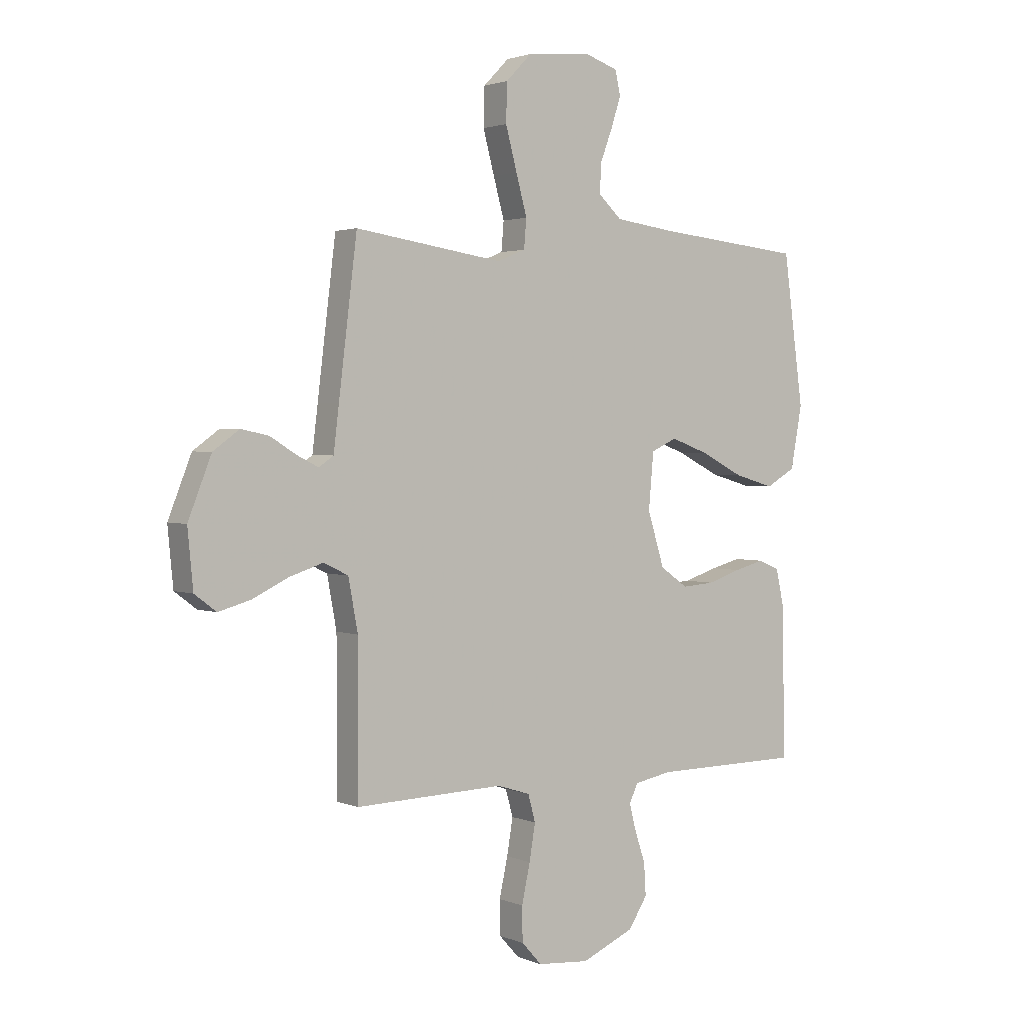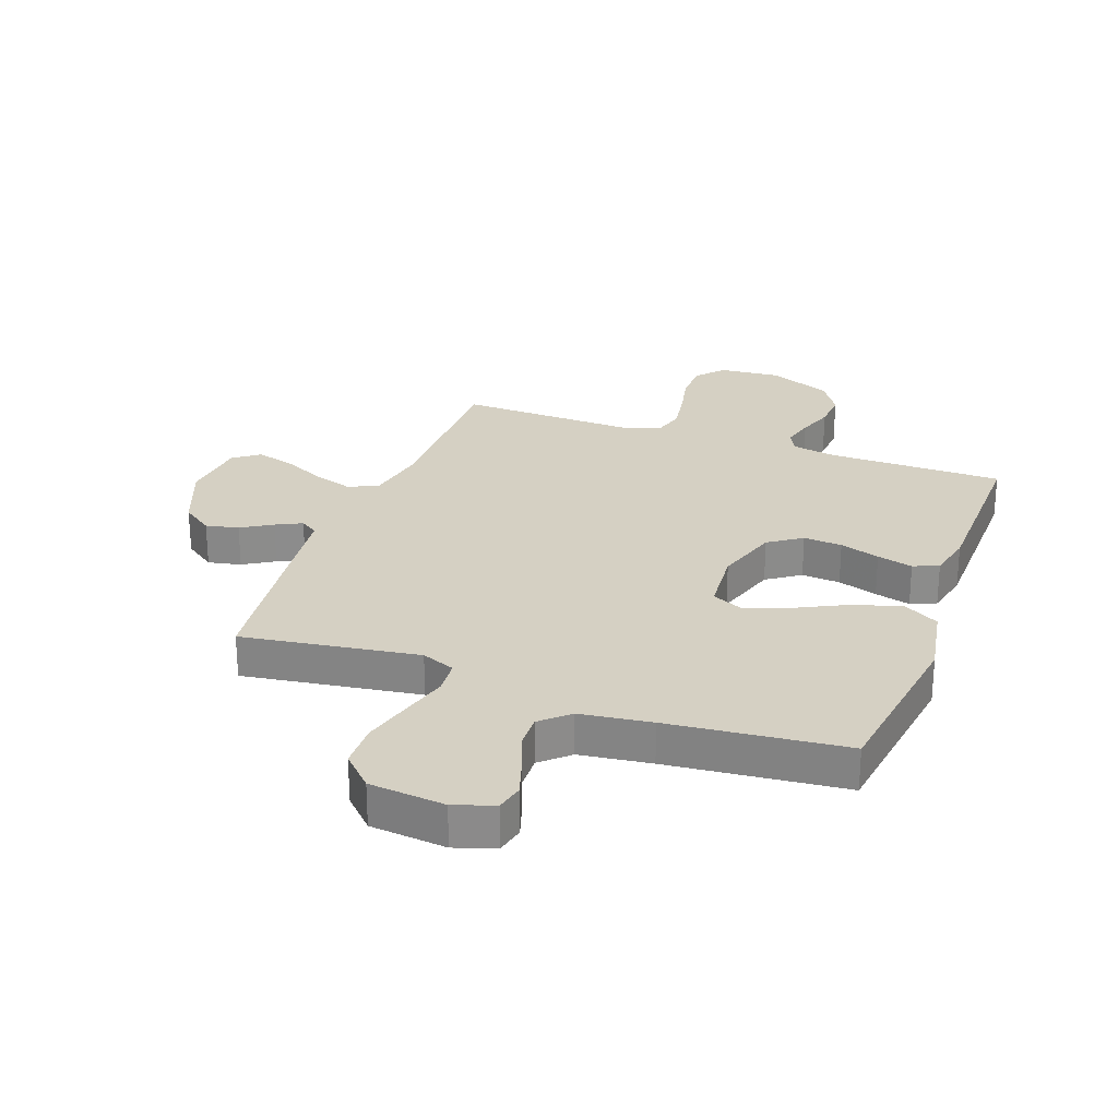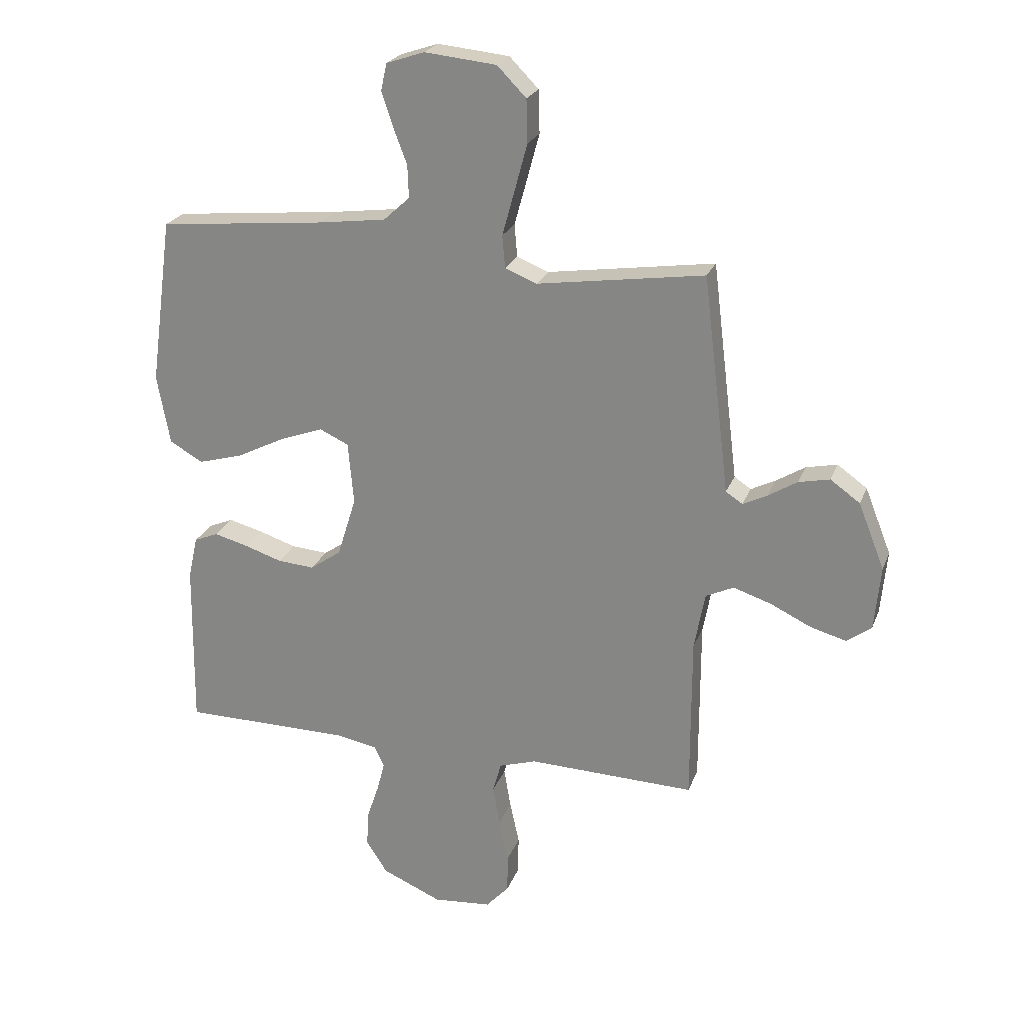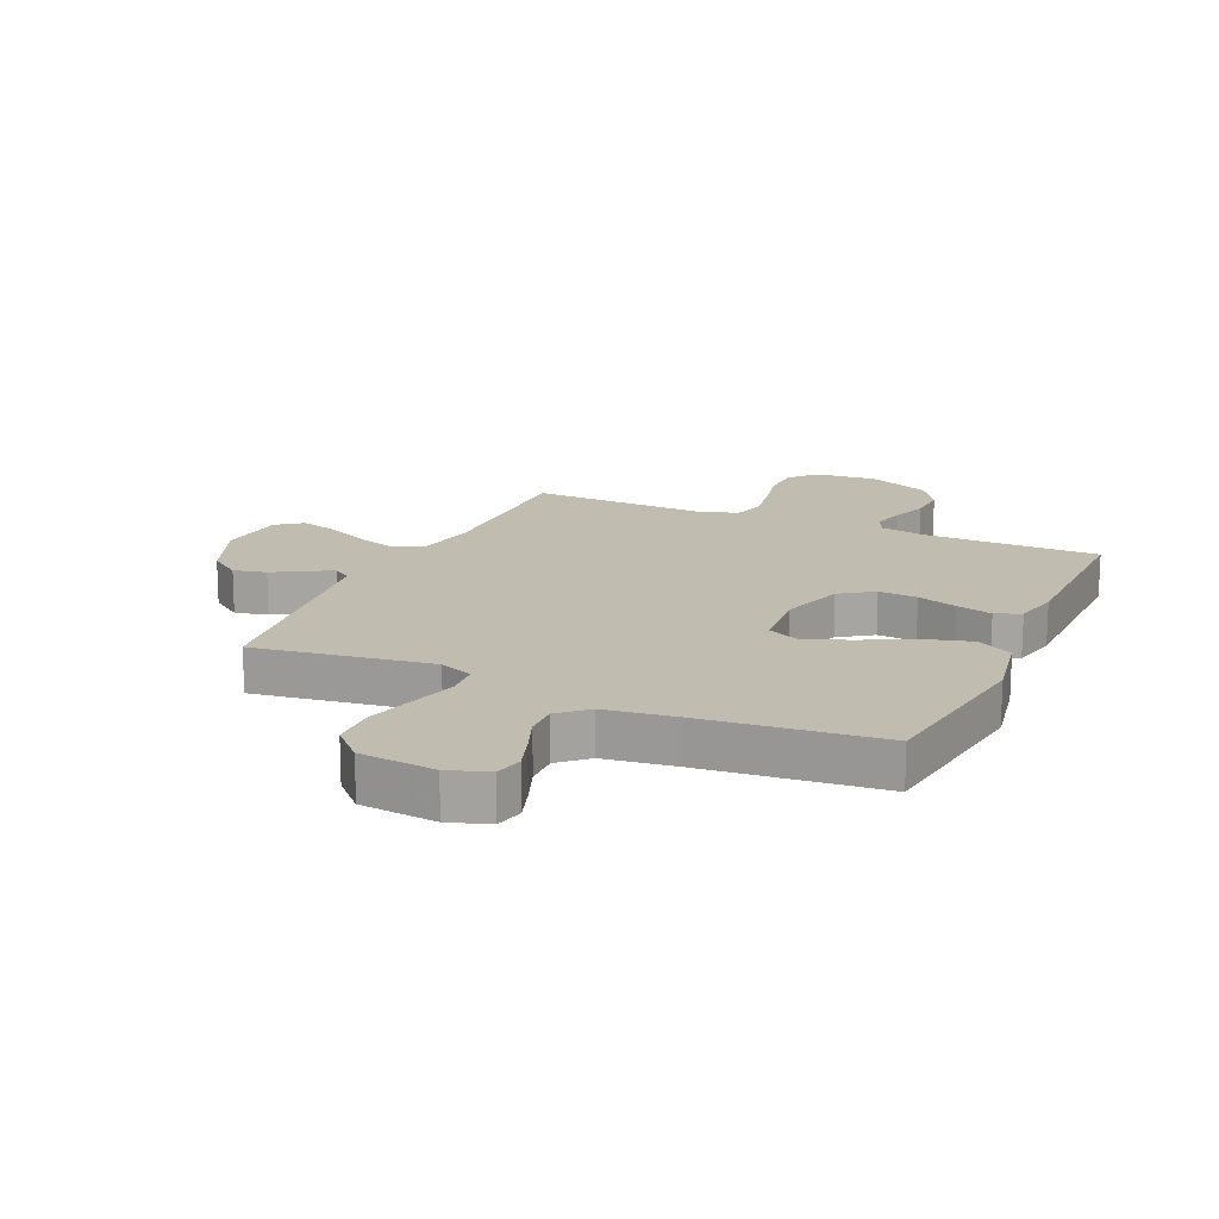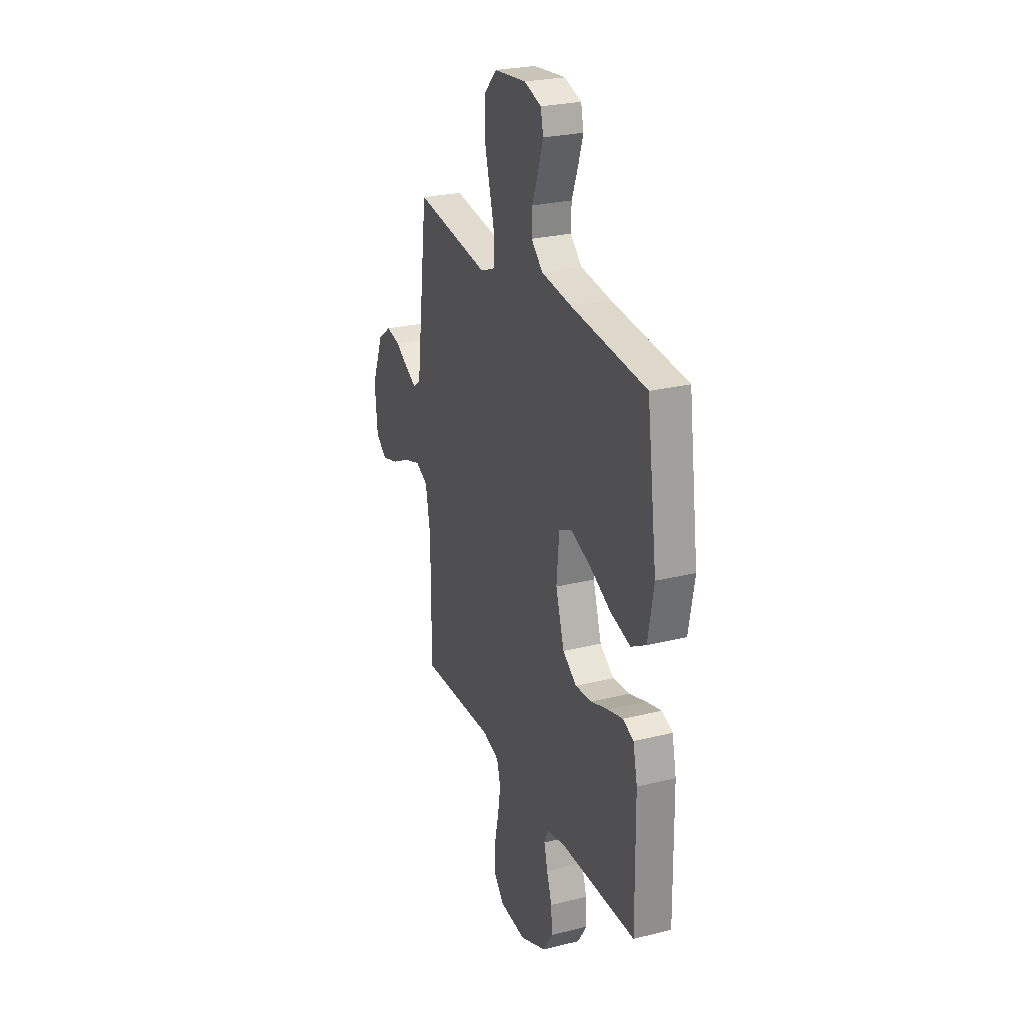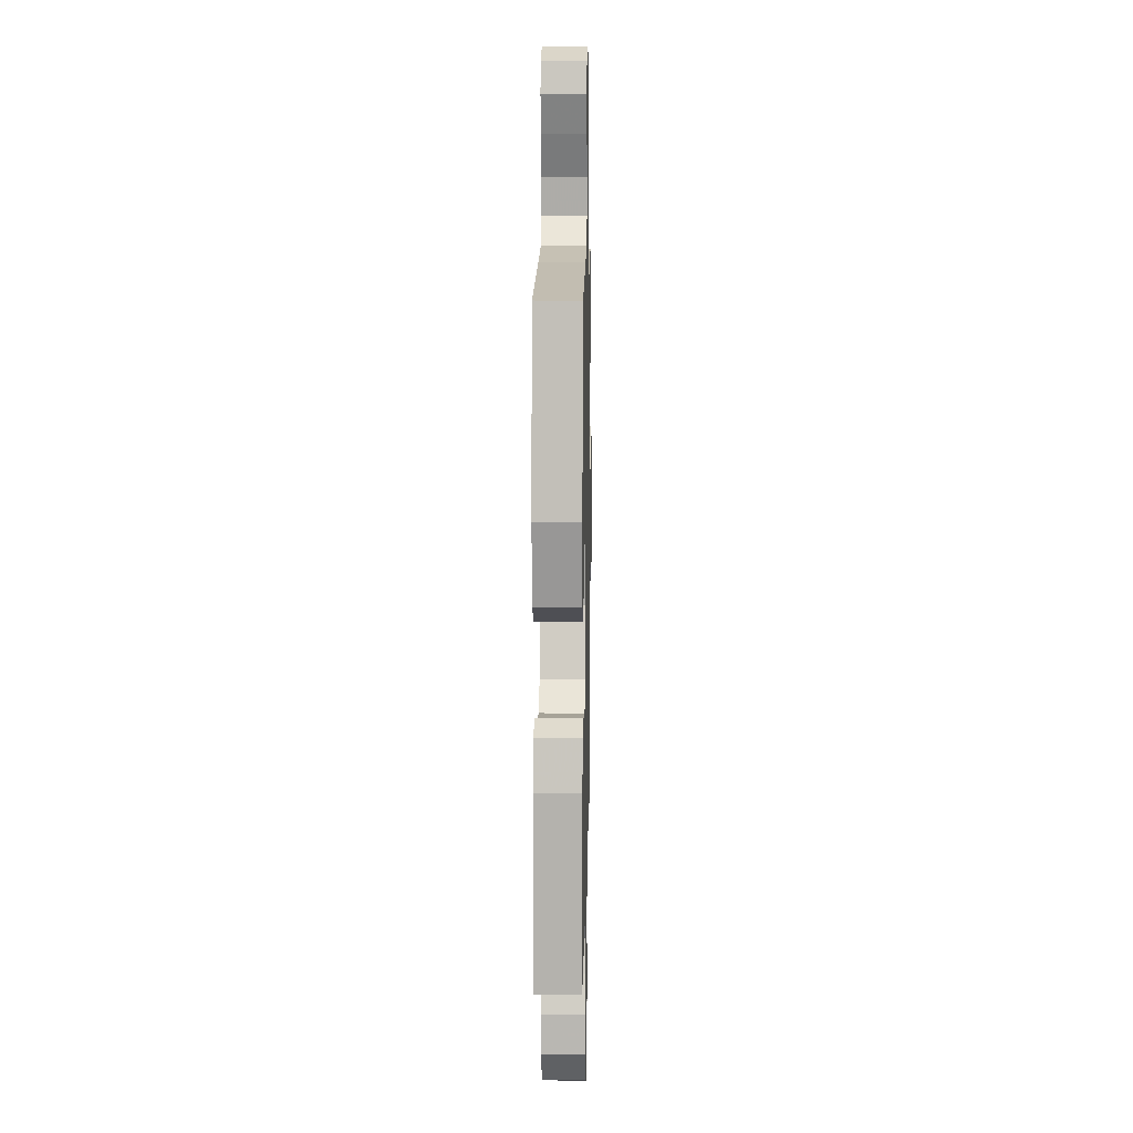
<metadata>
{"format":"obj","ext":"obj","renderer":"f3d","projection":"perspective","resolution":1024,"background":"white","views":[{"elev":2.2,"azim":-36.1,"up":"+Z"},{"elev":26.2,"azim":20.1,"up":"+Y"},{"elev":23.6,"azim":-162.4,"up":"+Z"},{"elev":16.5,"azim":24.2,"up":"+Y"},{"elev":25.8,"azim":68.4,"up":"+Z"},{"elev":11.1,"azim":91.1,"up":"+Z"}]}
</metadata>
<code>
v 0.5 0.07 -0.5
v 0.2 0.07 -0.502
v 0.124 0.07 -0.516
v 0.106 0.07 -0.553
v 0.12 0.07 -0.607
v 0.141 0.07 -0.669
v 0.145 0.07 -0.734
v 0.107 0.07 -0.793
v 0 0.07 -0.839
v -0.105 0.07 -0.83
v -0.146 0.07 -0.785
v -0.147 0.07 -0.716
v -0.13 0.07 -0.638
v -0.118 0.07 -0.566
v -0.133 0.07 -0.512
v -0.2 0.07 -0.491
v -0.5 0.07 -0.5
v -0.5 0.07 -0.2
v -0.519 0.07 -0.097
v -0.569 0.07 -0.073
v -0.637 0.07 -0.095
v -0.71 0.07 -0.13
v -0.775 0.07 -0.148
v -0.819 0.07 -0.115
v -0.83 0.07 0
v -0.783 0.07 0.118
v -0.73 0.07 0.156
v -0.674 0.07 0.144
v -0.622 0.07 0.112
v -0.578 0.07 0.09
v -0.548 0.07 0.11
v -0.537 0.07 0.2
v -0.5 0.07 0.5
v -0.2 0.07 0.456
v -0.143 0.07 0.479
v -0.138 0.07 0.537
v -0.16 0.07 0.617
v -0.183 0.07 0.702
v -0.181 0.07 0.779
v -0.129 0.07 0.832
v 0 0.07 0.845
v 0.068 0.07 0.822
v 0.079 0.07 0.774
v 0.059 0.07 0.713
v 0.034 0.07 0.647
v 0.032 0.07 0.589
v 0.079 0.07 0.546
v 0.2 0.07 0.53
v 0.5 0.07 0.5
v 0.541 0.07 0.2
v 0.518 0.07 0.075
v 0.458 0.07 0.041
v 0.377 0.07 0.064
v 0.29 0.07 0.108
v 0.213 0.07 0.136
v 0.161 0.07 0.112
v 0.151 0.07 0
v 0.185 0.07 -0.109
v 0.241 0.07 -0.148
v 0.307 0.07 -0.143
v 0.375 0.07 -0.121
v 0.436 0.07 -0.105
v 0.479 0.07 -0.123
v 0.496 0.07 -0.2
v 0.5 0 -0.5
v 0.2 0 -0.502
v 0.124 0 -0.516
v 0.106 0 -0.553
v 0.12 0 -0.607
v 0.141 0 -0.669
v 0.145 0 -0.734
v 0.107 0 -0.793
v 0 0 -0.839
v -0.105 0 -0.83
v -0.146 0 -0.785
v -0.147 0 -0.716
v -0.13 0 -0.638
v -0.118 0 -0.566
v -0.133 0 -0.512
v -0.2 0 -0.491
v -0.5 0 -0.5
v -0.5 0 -0.2
v -0.519 0 -0.097
v -0.569 0 -0.073
v -0.637 0 -0.095
v -0.71 0 -0.13
v -0.775 0 -0.148
v -0.819 0 -0.115
v -0.83 0 0
v -0.783 0 0.118
v -0.73 0 0.156
v -0.674 0 0.144
v -0.622 0 0.112
v -0.578 0 0.09
v -0.548 0 0.11
v -0.537 0 0.2
v -0.5 0 0.5
v -0.2 0 0.456
v -0.143 0 0.479
v -0.138 0 0.537
v -0.16 0 0.617
v -0.183 0 0.702
v -0.181 0 0.779
v -0.129 0 0.832
v 0 0 0.845
v 0.068 0 0.822
v 0.079 0 0.774
v 0.059 0 0.713
v 0.034 0 0.647
v 0.032 0 0.589
v 0.079 0 0.546
v 0.2 0 0.53
v 0.5 0 0.5
v 0.541 0 0.2
v 0.518 0 0.075
v 0.458 0 0.041
v 0.377 0 0.064
v 0.29 0 0.108
v 0.213 0 0.136
v 0.161 0 0.112
v 0.151 0 0
v 0.185 0 -0.109
v 0.241 0 -0.148
v 0.307 0 -0.143
v 0.375 0 -0.121
v 0.436 0 -0.105
v 0.479 0 -0.123
v 0.496 0 -0.2
f 63 64 1 2
f 60 61 62 63
f 60 63 2 3
f 59 60 3
f 58 59 3 4
f 57 58 4
f 51 52 53 54
f 51 54 55
f 48 49 50 51
f 47 48 51 55
f 46 47 55 56
f 42 43 44 45
f 40 41 42 45
f 40 45 46
f 36 37 38 39
f 36 39 40 46
f 31 32 33 34
f 31 34 35
f 26 27 28 29
f 26 29 30
f 25 26 30
f 24 25 30
f 21 22 23 24
f 20 21 24 30
f 19 20 30 31
f 16 17 18
f 15 16 18 19
f 10 11 12 13
f 10 13 14
f 9 10 14
f 8 9 14 15
f 5 6 7 8
f 4 5 8 15
f 36 46 56 57
f 35 36 57 4
f 19 31 35
f 4 15 19 35
f 66 65 128 127
f 127 126 125 124
f 67 66 127 124
f 67 124 123
f 68 67 123 122
f 68 122 121
f 118 117 116 115
f 119 118 115
f 115 114 113 112
f 119 115 112 111
f 120 119 111 110
f 109 108 107 106
f 109 106 105 104
f 110 109 104
f 103 102 101 100
f 110 104 103 100
f 98 97 96 95
f 99 98 95
f 93 92 91 90
f 94 93 90
f 94 90 89
f 94 89 88
f 88 87 86 85
f 94 88 85 84
f 95 94 84 83
f 82 81 80
f 83 82 80 79
f 77 76 75 74
f 78 77 74
f 78 74 73
f 79 78 73 72
f 72 71 70 69
f 79 72 69 68
f 121 120 110 100
f 68 121 100 99
f 99 95 83
f 99 83 79 68
f 1 65 66 2
f 2 66 67 3
f 3 67 68 4
f 4 68 69 5
f 5 69 70 6
f 6 70 71 7
f 7 71 72 8
f 8 72 73 9
f 9 73 74 10
f 10 74 75 11
f 11 75 76 12
f 12 76 77 13
f 13 77 78 14
f 14 78 79 15
f 15 79 80 16
f 16 80 81 17
f 17 81 82 18
f 18 82 83 19
f 19 83 84 20
f 20 84 85 21
f 21 85 86 22
f 22 86 87 23
f 23 87 88 24
f 24 88 89 25
f 25 89 90 26
f 26 90 91 27
f 27 91 92 28
f 28 92 93 29
f 29 93 94 30
f 30 94 95 31
f 31 95 96 32
f 32 96 97 33
f 33 97 98 34
f 34 98 99 35
f 35 99 100 36
f 36 100 101 37
f 37 101 102 38
f 38 102 103 39
f 39 103 104 40
f 40 104 105 41
f 41 105 106 42
f 42 106 107 43
f 43 107 108 44
f 44 108 109 45
f 45 109 110 46
f 46 110 111 47
f 47 111 112 48
f 48 112 113 49
f 49 113 114 50
f 50 114 115 51
f 51 115 116 52
f 52 116 117 53
f 53 117 118 54
f 54 118 119 55
f 55 119 120 56
f 56 120 121 57
f 57 121 122 58
f 58 122 123 59
f 59 123 124 60
f 60 124 125 61
f 61 125 126 62
f 62 126 127 63
f 63 127 128 64
f 64 128 65 1

</code>
